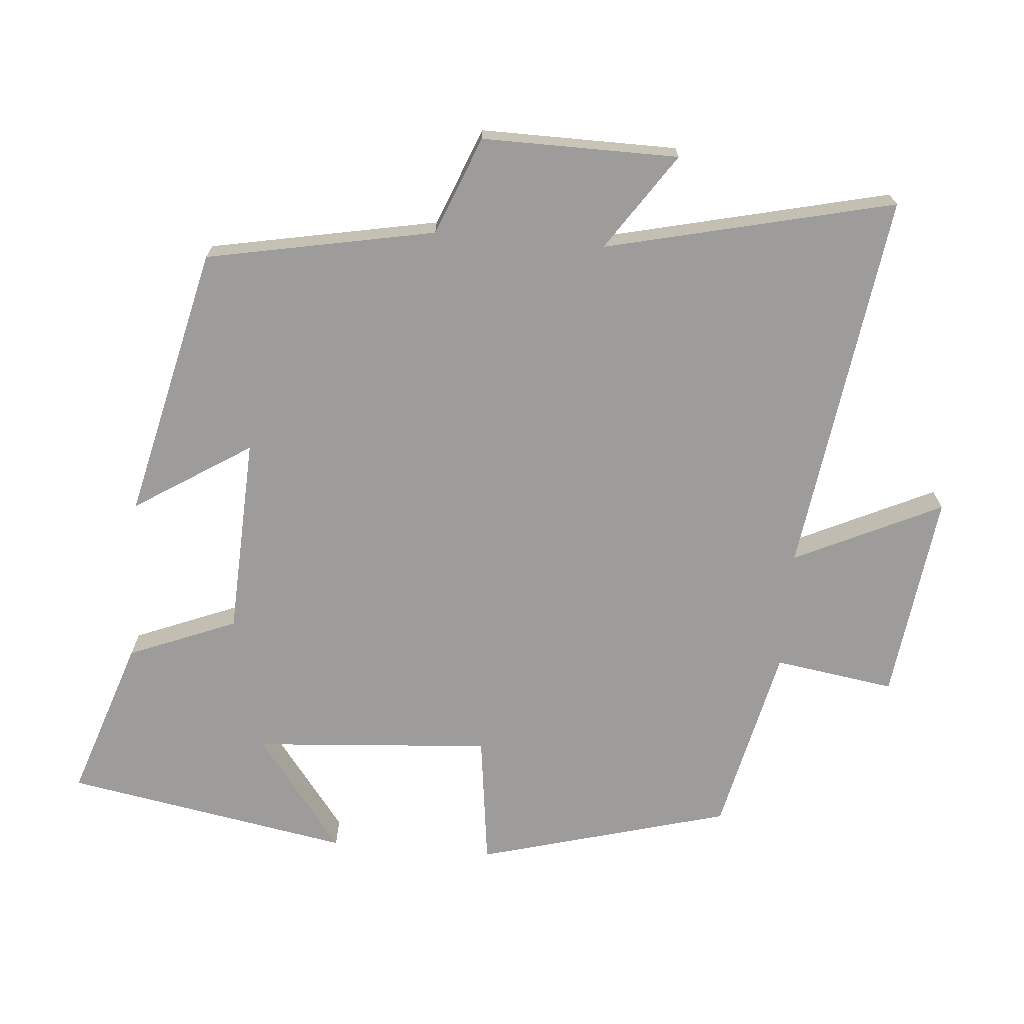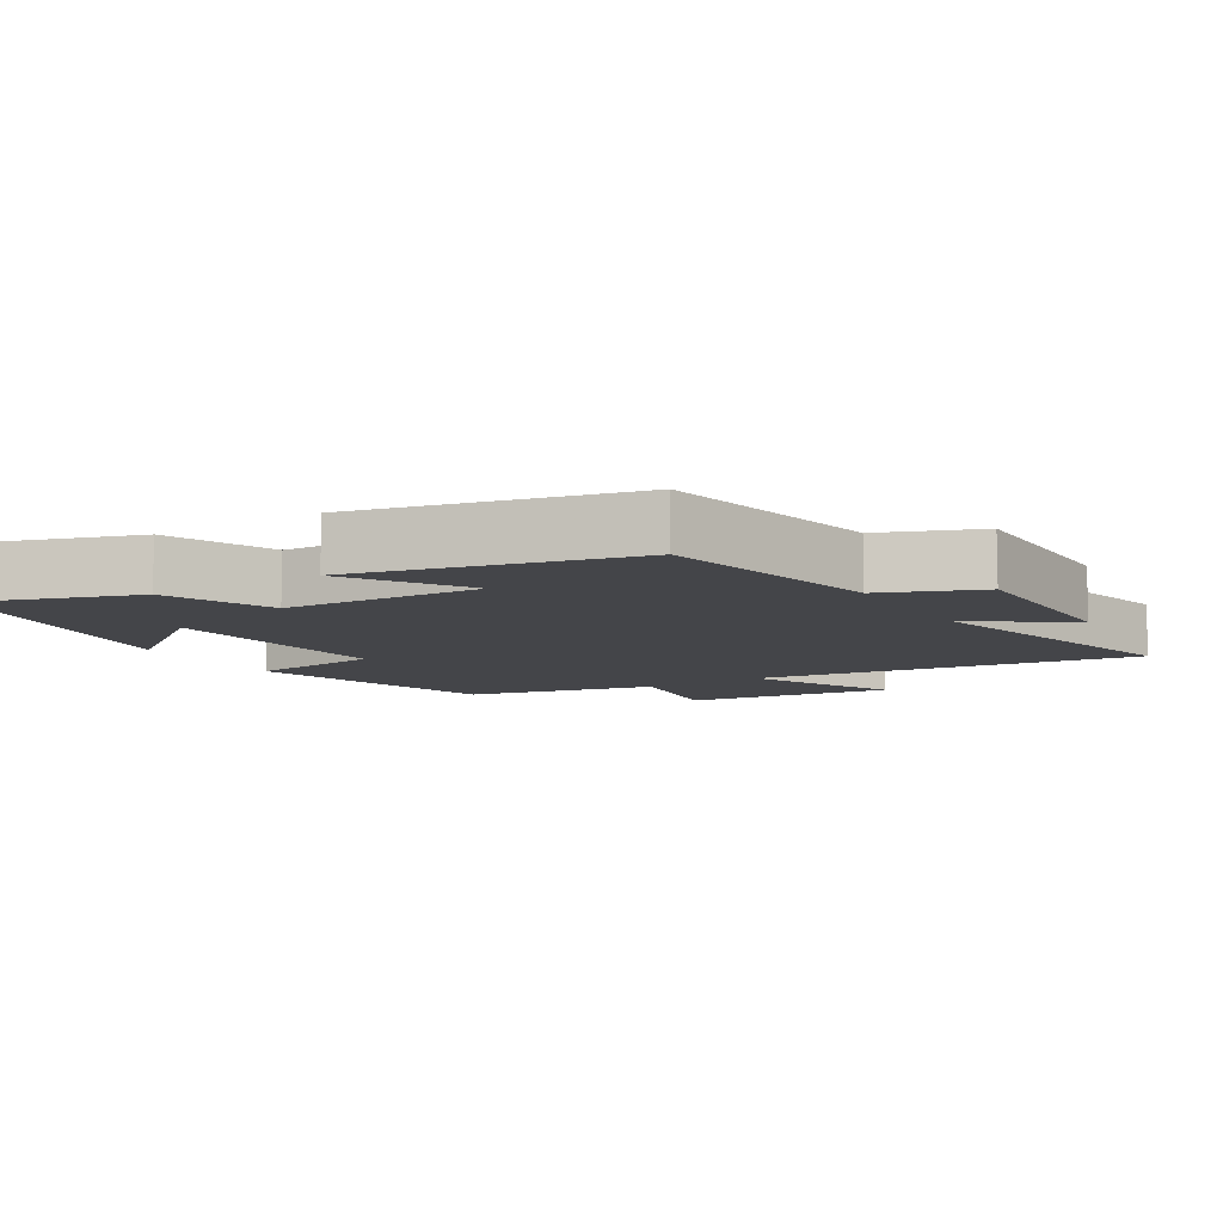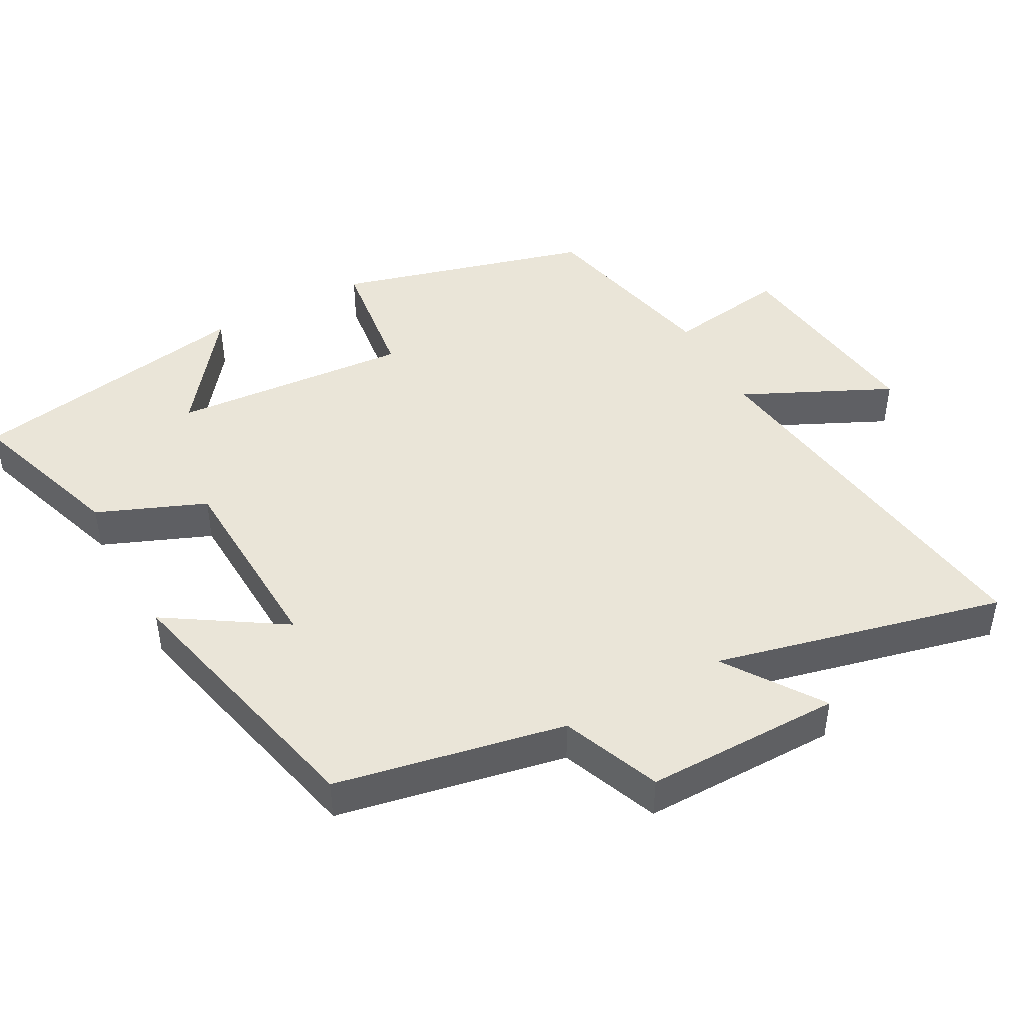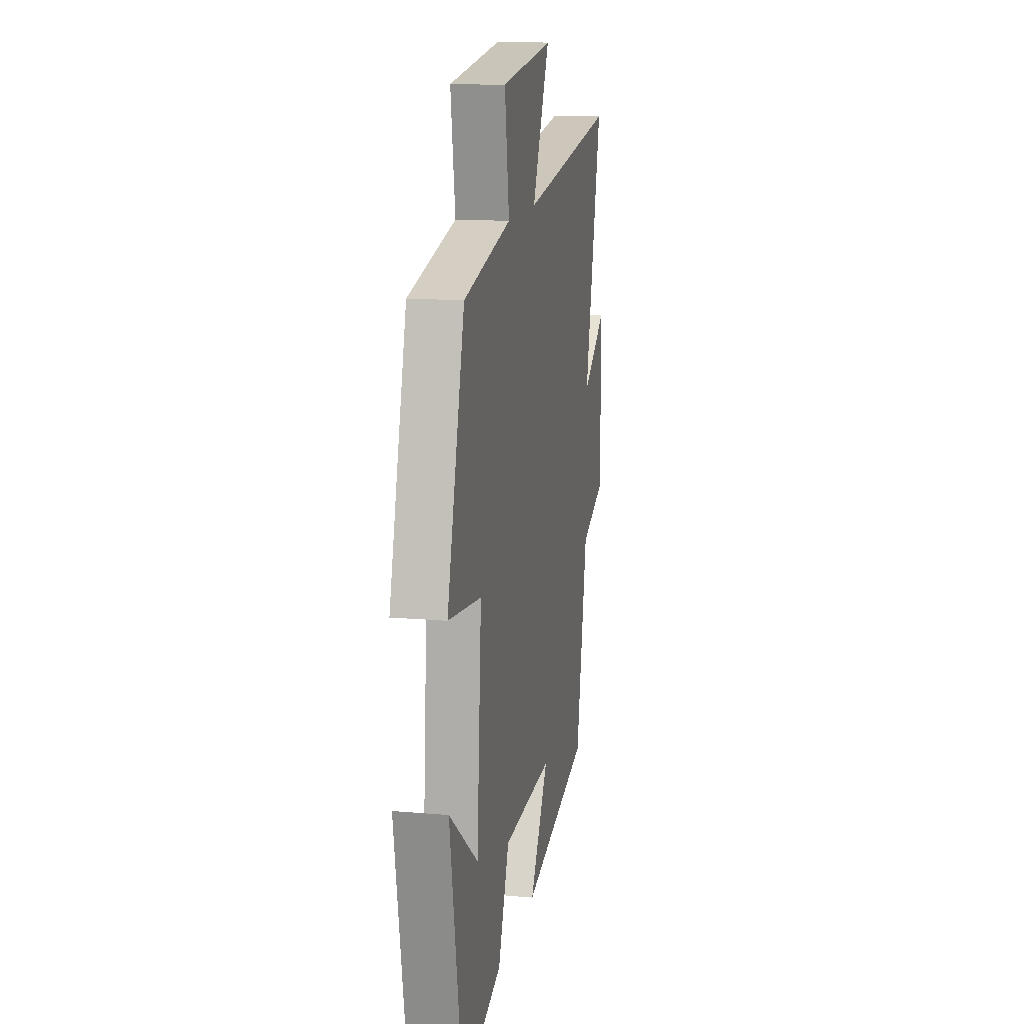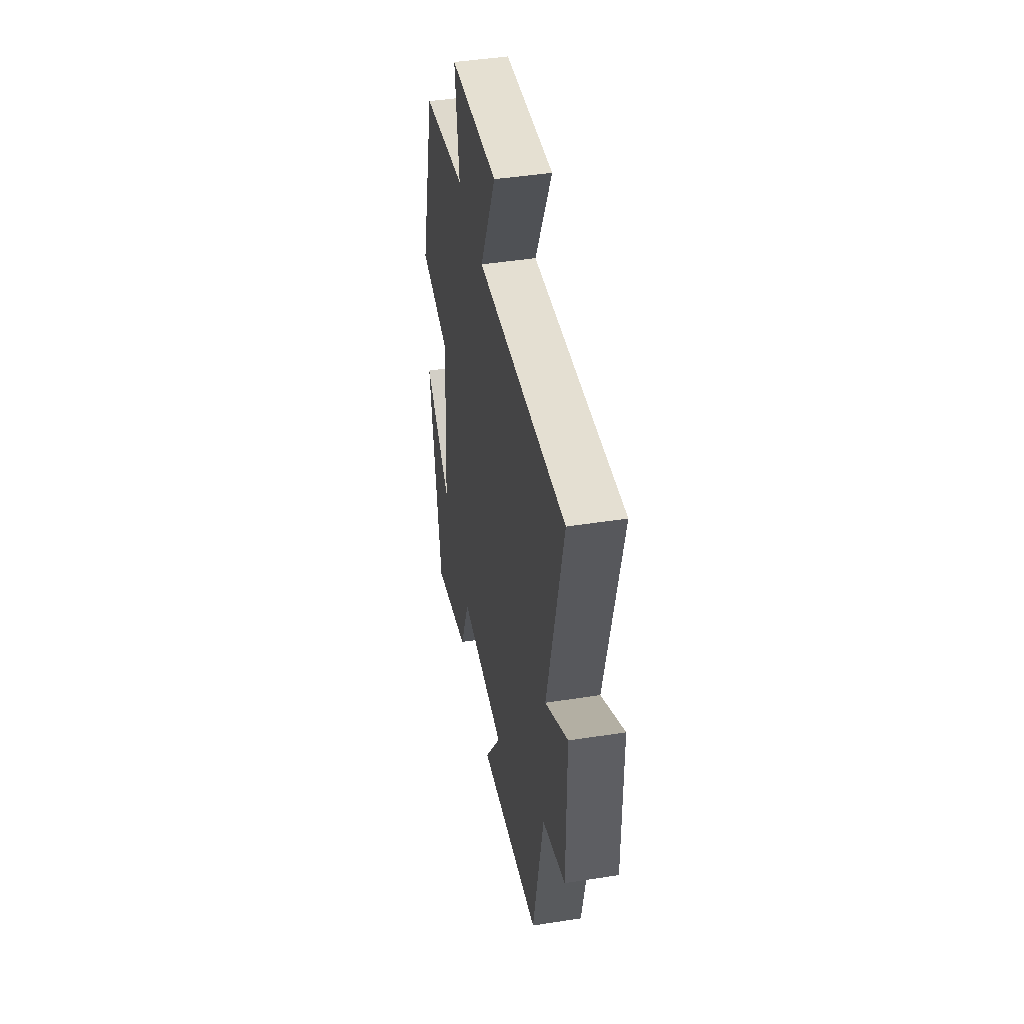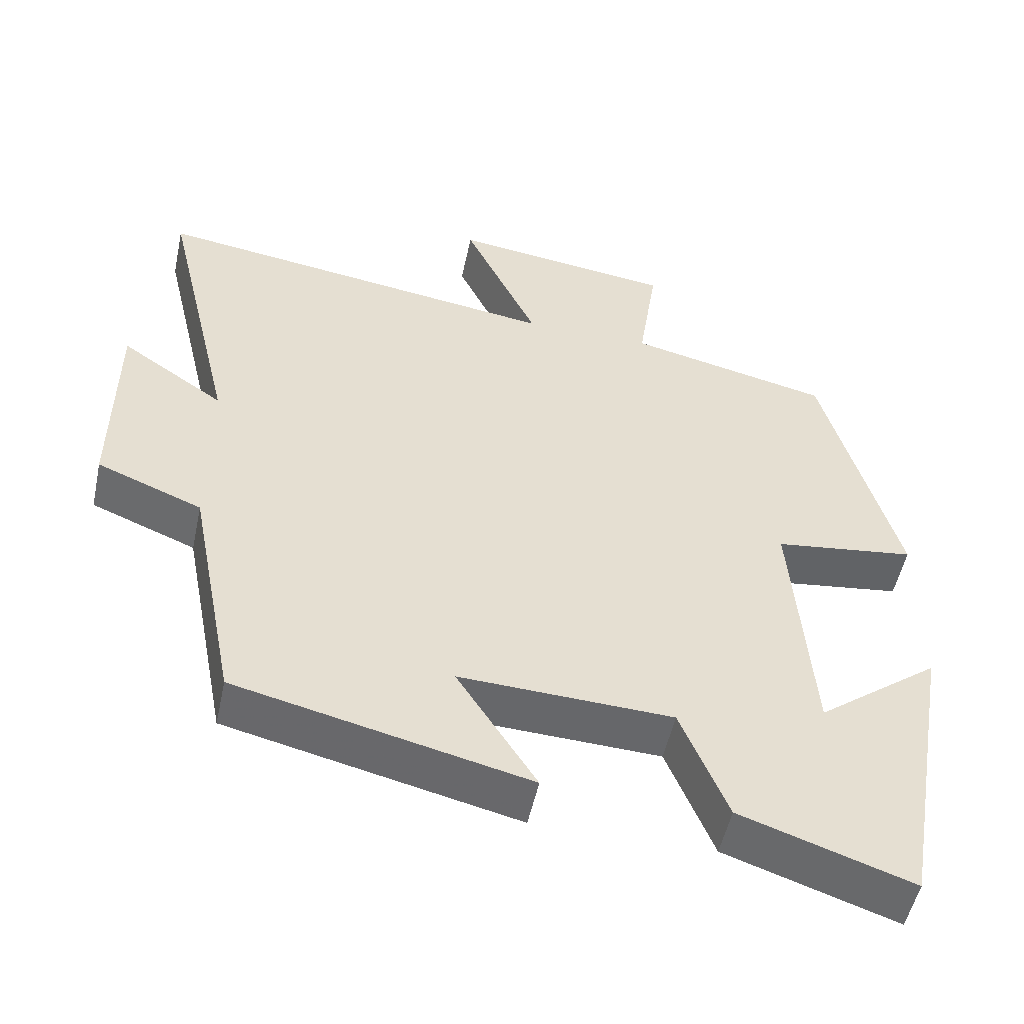
<metadata>
{"format":"obj","ext":"obj","renderer":"f3d","projection":"perspective","resolution":1024,"background":"white","views":[{"elev":-70.3,"azim":-94.9,"up":"+Y"},{"elev":-9.1,"azim":-148.4,"up":"+Y"},{"elev":45.1,"azim":-118.6,"up":"+Y"},{"elev":13.9,"azim":101.1,"up":"+Z"},{"elev":45.4,"azim":-100.2,"up":"+Z"},{"elev":-51.9,"azim":-12.0,"up":"+Z"}]}
</metadata>
<code>
v -0.436 0.07 -0.409
v -0.5 0.07 -0.081
v -0.641 0.07 -0.025
v -0.639 0.07 0.257
v -0.5 0.07 0.163
v -0.598 0.07 0.577
v -0.046 0.07 0.5
v -0.146 0.07 0.711
v 0.154 0.07 0.673
v 0.128 0.07 0.5
v 0.4 0.07 0.439
v 0.5 0.07 0.076
v 0.31 0.07 0.051
v 0.336 0.07 -0.291
v 0.5 0.07 -0.166
v 0.428 0.07 -0.577
v 0.198 0.07 -0.5
v 0.135 0.07 -0.345
v -0.151 0.07 -0.333
v -0.044 0.07 -0.5
v -0.436 0 -0.409
v -0.5 0 -0.081
v -0.641 0 -0.025
v -0.639 0 0.257
v -0.5 0 0.163
v -0.598 0 0.577
v -0.046 0 0.5
v -0.146 0 0.711
v 0.154 0 0.673
v 0.128 0 0.5
v 0.4 0 0.439
v 0.5 0 0.076
v 0.31 0 0.051
v 0.336 0 -0.291
v 0.5 0 -0.166
v 0.428 0 -0.577
v 0.198 0 -0.5
v 0.135 0 -0.345
v -0.151 0 -0.333
v -0.044 0 -0.5
f 19 20 1 2
f 18 19 2
f 16 17 18
f 14 15 16
f 14 16 18
f 13 14 18 2
f 10 11 12 13
f 7 8 9 10
f 7 10 13 2
f 5 6 7
f 2 3 4 5
f 2 5 7
f 22 21 40 39
f 22 39 38
f 38 37 36
f 36 35 34
f 38 36 34
f 22 38 34 33
f 33 32 31 30
f 30 29 28 27
f 22 33 30 27
f 27 26 25
f 25 24 23 22
f 27 25 22
f 1 21 22 2
f 2 22 23 3
f 3 23 24 4
f 4 24 25 5
f 5 25 26 6
f 6 26 27 7
f 7 27 28 8
f 8 28 29 9
f 9 29 30 10
f 10 30 31 11
f 11 31 32 12
f 12 32 33 13
f 13 33 34 14
f 14 34 35 15
f 15 35 36 16
f 16 36 37 17
f 17 37 38 18
f 18 38 39 19
f 19 39 40 20
f 20 40 21 1

</code>
